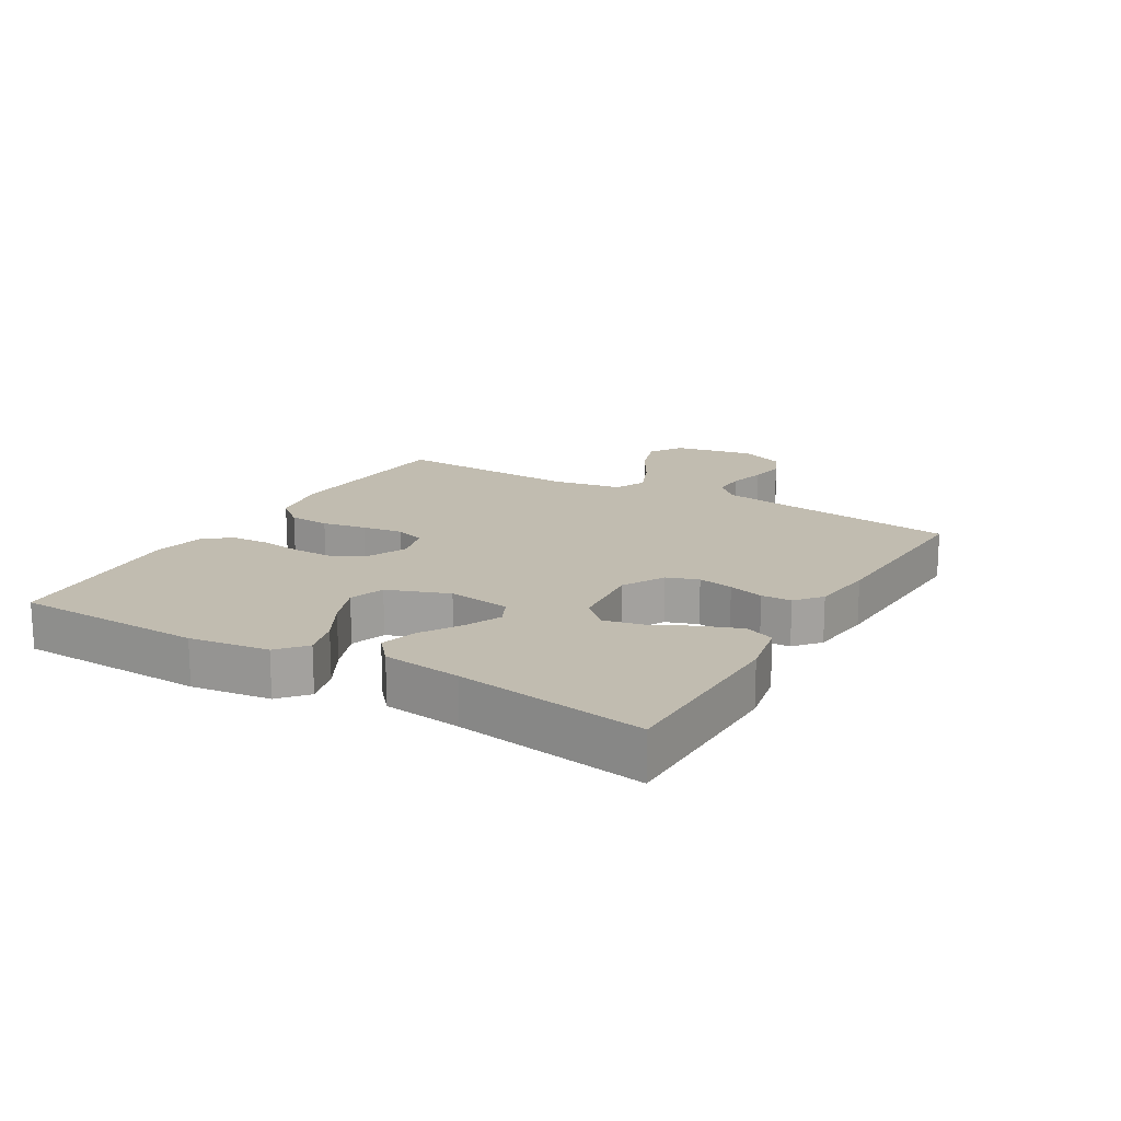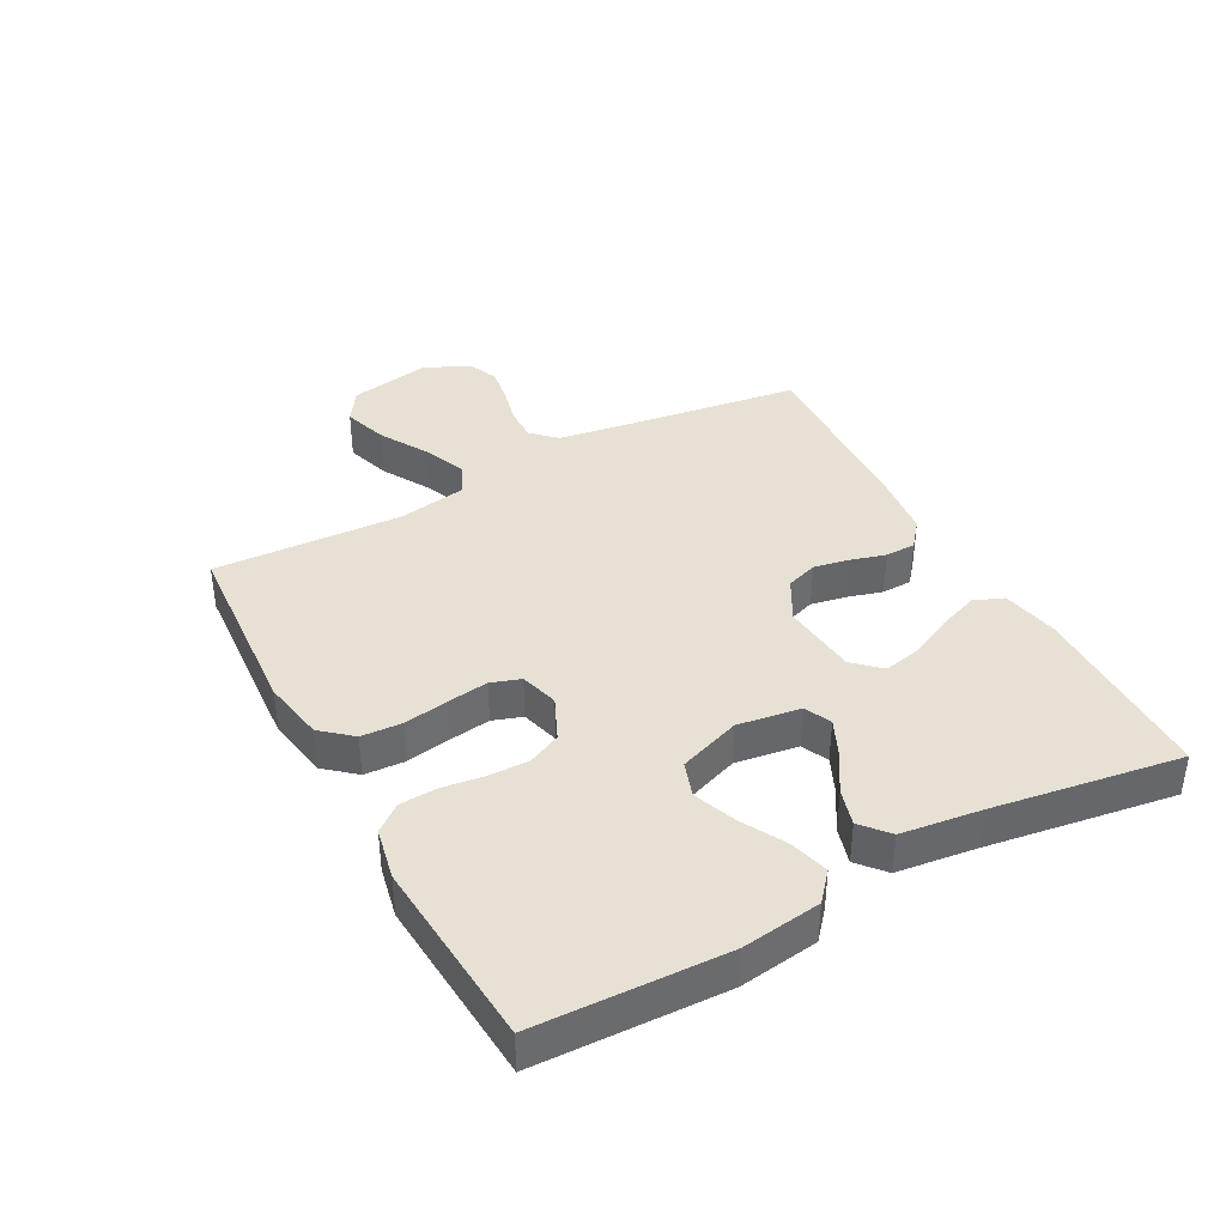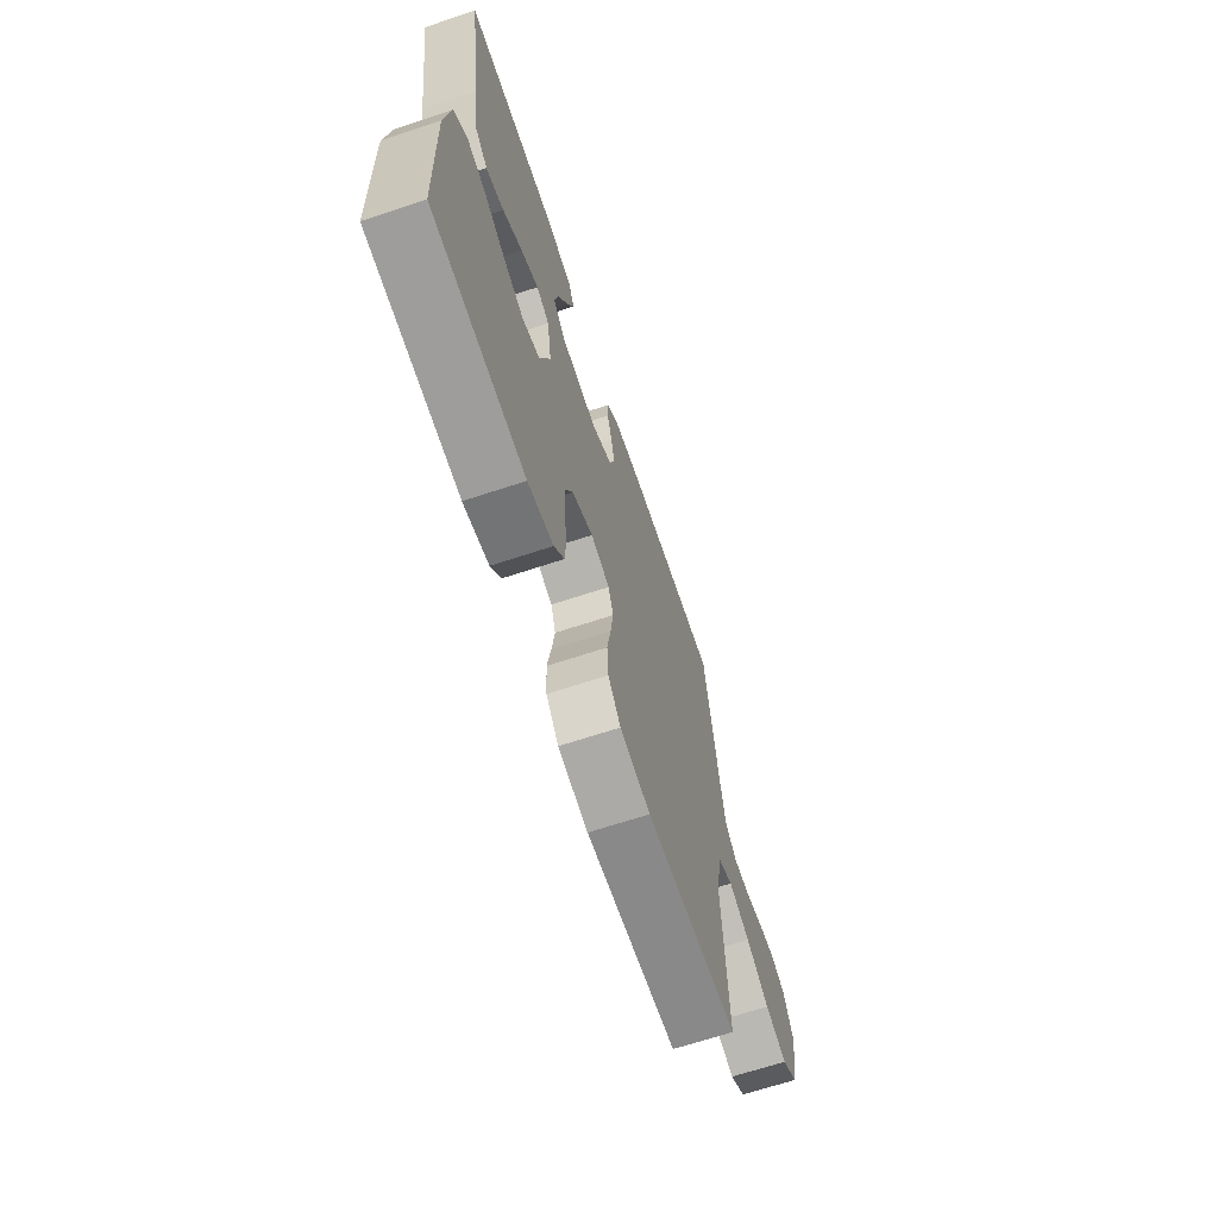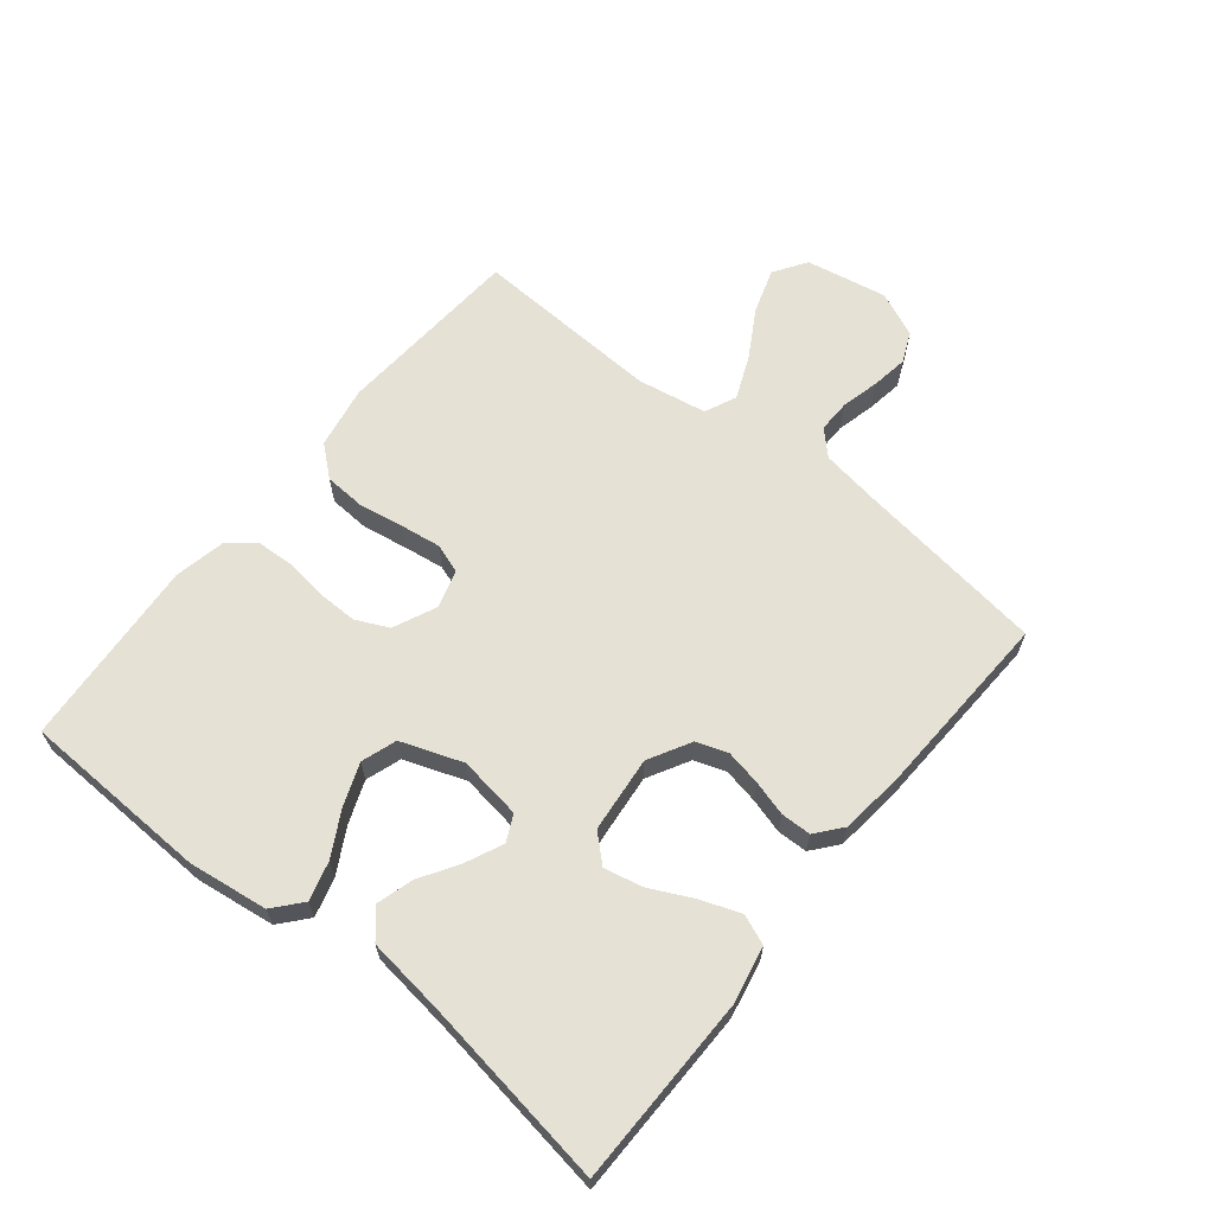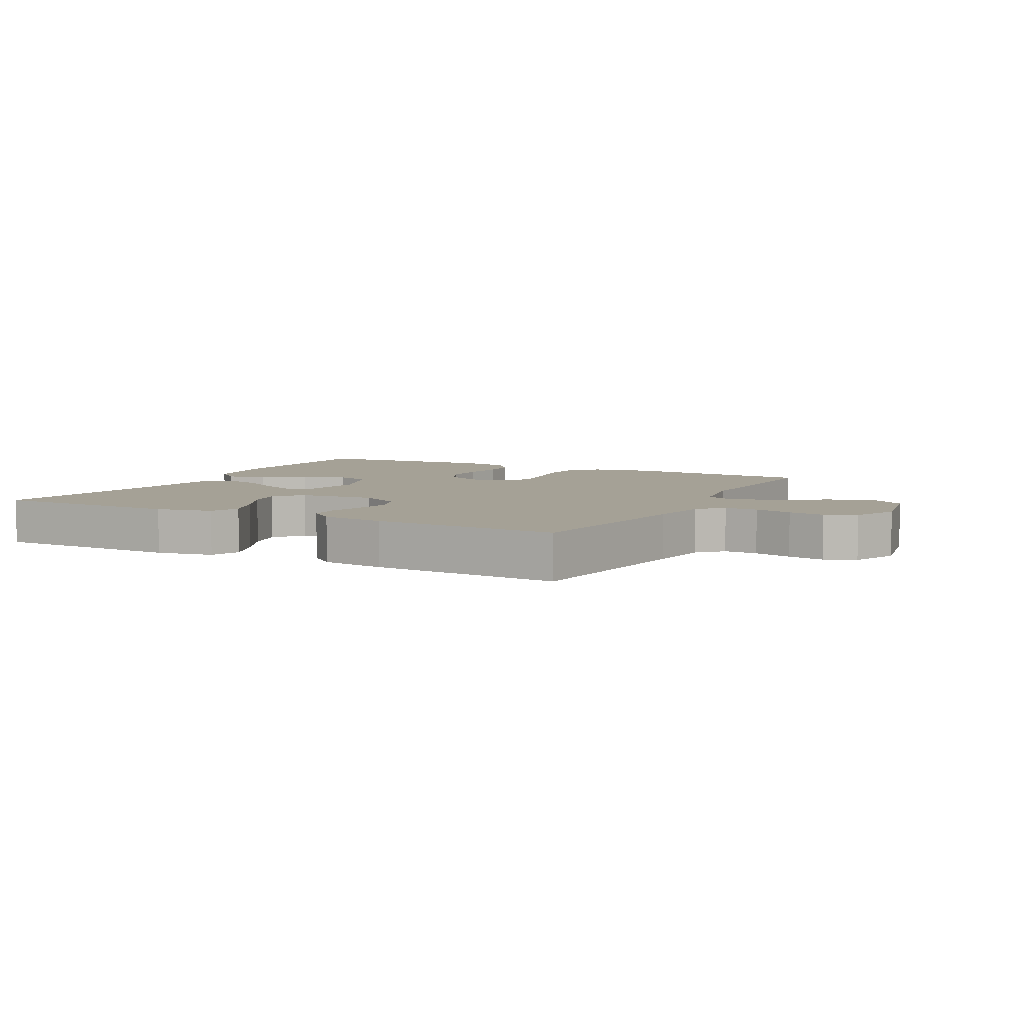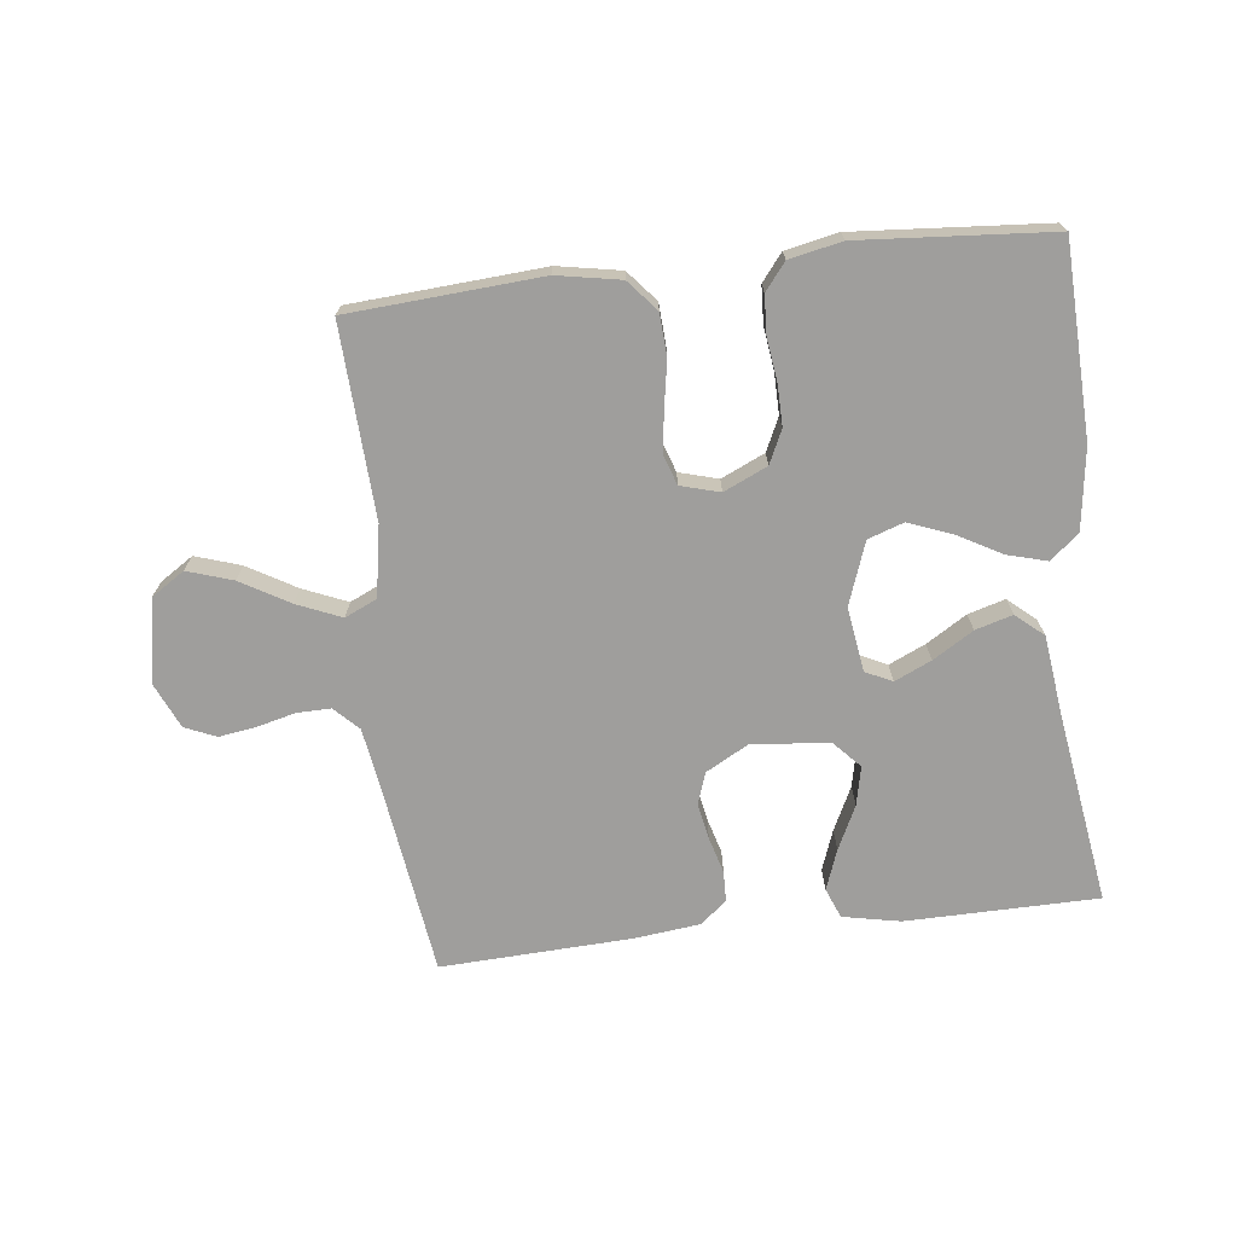
<metadata>
{"format":"obj","ext":"obj","renderer":"f3d","projection":"perspective","resolution":1024,"background":"white","views":[{"elev":16.5,"azim":-59.8,"up":"+Y"},{"elev":39.0,"azim":-118.4,"up":"+Y"},{"elev":-66.9,"azim":-71.6,"up":"+Z"},{"elev":64.1,"azim":-51.2,"up":"+Y"},{"elev":6.1,"azim":27.6,"up":"+Y"},{"elev":-70.9,"azim":-173.4,"up":"+Y"}]}
</metadata>
<code>
v -0.5 0.07 0.5
v -0.2 0.07 0.504
v -0.11 0.07 0.486
v -0.091 0.07 0.439
v -0.114 0.07 0.376
v -0.147 0.07 0.308
v -0.16 0.07 0.247
v -0.121 0.07 0.205
v 0 0.07 0.193
v 0.067 0.07 0.23
v 0.084 0.07 0.28
v 0.073 0.07 0.336
v 0.057 0.07 0.392
v 0.058 0.07 0.44
v 0.099 0.07 0.474
v 0.2 0.07 0.486
v 0.5 0.07 0.5
v 0.542 0.07 0.2
v 0.557 0.07 0.105
v 0.594 0.07 0.068
v 0.647 0.07 0.069
v 0.707 0.07 0.084
v 0.765 0.07 0.093
v 0.814 0.07 0.072
v 0.846 0.07 0
v 0.822 0.07 -0.129
v 0.77 0.07 -0.163
v 0.699 0.07 -0.14
v 0.623 0.07 -0.096
v 0.554 0.07 -0.067
v 0.504 0.07 -0.09
v 0.485 0.07 -0.2
v 0.5 0.07 -0.5
v 0.2 0.07 -0.521
v 0.101 0.07 -0.503
v 0.06 0.07 -0.455
v 0.056 0.07 -0.39
v 0.068 0.07 -0.319
v 0.077 0.07 -0.254
v 0.061 0.07 -0.207
v 0 0.07 -0.19
v -0.068 0.07 -0.221
v -0.092 0.07 -0.273
v -0.091 0.07 -0.337
v -0.082 0.07 -0.404
v -0.085 0.07 -0.463
v -0.118 0.07 -0.505
v -0.2 0.07 -0.522
v -0.5 0.07 -0.5
v -0.511 0.07 -0.2
v -0.494 0.07 -0.074
v -0.45 0.07 -0.036
v -0.388 0.07 -0.053
v -0.319 0.07 -0.091
v -0.251 0.07 -0.117
v -0.195 0.07 -0.098
v -0.16 0.07 0
v -0.175 0.07 0.1
v -0.217 0.07 0.12
v -0.274 0.07 0.094
v -0.337 0.07 0.055
v -0.395 0.07 0.038
v -0.438 0.07 0.075
v -0.454 0.07 0.2
v -0.5 0 0.5
v -0.2 0 0.504
v -0.11 0 0.486
v -0.091 0 0.439
v -0.114 0 0.376
v -0.147 0 0.308
v -0.16 0 0.247
v -0.121 0 0.205
v 0 0 0.193
v 0.067 0 0.23
v 0.084 0 0.28
v 0.073 0 0.336
v 0.057 0 0.392
v 0.058 0 0.44
v 0.099 0 0.474
v 0.2 0 0.486
v 0.5 0 0.5
v 0.542 0 0.2
v 0.557 0 0.105
v 0.594 0 0.068
v 0.647 0 0.069
v 0.707 0 0.084
v 0.765 0 0.093
v 0.814 0 0.072
v 0.846 0 0
v 0.822 0 -0.129
v 0.77 0 -0.163
v 0.699 0 -0.14
v 0.623 0 -0.096
v 0.554 0 -0.067
v 0.504 0 -0.09
v 0.485 0 -0.2
v 0.5 0 -0.5
v 0.2 0 -0.521
v 0.101 0 -0.503
v 0.06 0 -0.455
v 0.056 0 -0.39
v 0.068 0 -0.319
v 0.077 0 -0.254
v 0.061 0 -0.207
v 0 0 -0.19
v -0.068 0 -0.221
v -0.092 0 -0.273
v -0.091 0 -0.337
v -0.082 0 -0.404
v -0.085 0 -0.463
v -0.118 0 -0.505
v -0.2 0 -0.522
v -0.5 0 -0.5
v -0.511 0 -0.2
v -0.494 0 -0.074
v -0.45 0 -0.036
v -0.388 0 -0.053
v -0.319 0 -0.091
v -0.251 0 -0.117
v -0.195 0 -0.098
v -0.16 0 0
v -0.175 0 0.1
v -0.217 0 0.12
v -0.274 0 0.094
v -0.337 0 0.055
v -0.395 0 0.038
v -0.438 0 0.075
v -0.454 0 0.2
f 61 62 63 64
f 60 61 64 1
f 59 60 1 2
f 58 59 2
f 57 58 2
f 51 52 53 54
f 51 54 55
f 50 51 55
f 49 50 55
f 48 49 55 56
f 44 45 46 47
f 43 44 47 48
f 35 36 37 38
f 35 38 39
f 32 33 34 35
f 31 32 35 39
f 30 31 39 40
f 26 27 28 29
f 26 29 30
f 25 26 30
f 24 25 30
f 21 22 23 24
f 20 21 24 30
f 19 20 30 40
f 15 16 17 18
f 12 13 14 15
f 11 12 15 18
f 10 11 18 19
f 3 4 5 6
f 3 6 7
f 2 3 7
f 57 2 7
f 43 48 56 57
f 42 43 57 7
f 41 42 7 8
f 40 41 8 9
f 9 10 19 40
f 128 127 126 125
f 65 128 125 124
f 66 65 124 123
f 66 123 122
f 66 122 121
f 118 117 116 115
f 119 118 115
f 119 115 114
f 119 114 113
f 120 119 113 112
f 111 110 109 108
f 112 111 108 107
f 102 101 100 99
f 103 102 99
f 99 98 97 96
f 103 99 96 95
f 104 103 95 94
f 93 92 91 90
f 94 93 90
f 94 90 89
f 94 89 88
f 88 87 86 85
f 94 88 85 84
f 104 94 84 83
f 82 81 80 79
f 79 78 77 76
f 82 79 76 75
f 83 82 75 74
f 70 69 68 67
f 71 70 67
f 71 67 66
f 71 66 121
f 121 120 112 107
f 71 121 107 106
f 72 71 106 105
f 73 72 105 104
f 104 83 74 73
f 1 65 66 2
f 2 66 67 3
f 3 67 68 4
f 4 68 69 5
f 5 69 70 6
f 6 70 71 7
f 7 71 72 8
f 8 72 73 9
f 9 73 74 10
f 10 74 75 11
f 11 75 76 12
f 12 76 77 13
f 13 77 78 14
f 14 78 79 15
f 15 79 80 16
f 16 80 81 17
f 17 81 82 18
f 18 82 83 19
f 19 83 84 20
f 20 84 85 21
f 21 85 86 22
f 22 86 87 23
f 23 87 88 24
f 24 88 89 25
f 25 89 90 26
f 26 90 91 27
f 27 91 92 28
f 28 92 93 29
f 29 93 94 30
f 30 94 95 31
f 31 95 96 32
f 32 96 97 33
f 33 97 98 34
f 34 98 99 35
f 35 99 100 36
f 36 100 101 37
f 37 101 102 38
f 38 102 103 39
f 39 103 104 40
f 40 104 105 41
f 41 105 106 42
f 42 106 107 43
f 43 107 108 44
f 44 108 109 45
f 45 109 110 46
f 46 110 111 47
f 47 111 112 48
f 48 112 113 49
f 49 113 114 50
f 50 114 115 51
f 51 115 116 52
f 52 116 117 53
f 53 117 118 54
f 54 118 119 55
f 55 119 120 56
f 56 120 121 57
f 57 121 122 58
f 58 122 123 59
f 59 123 124 60
f 60 124 125 61
f 61 125 126 62
f 62 126 127 63
f 63 127 128 64
f 64 128 65 1

</code>
